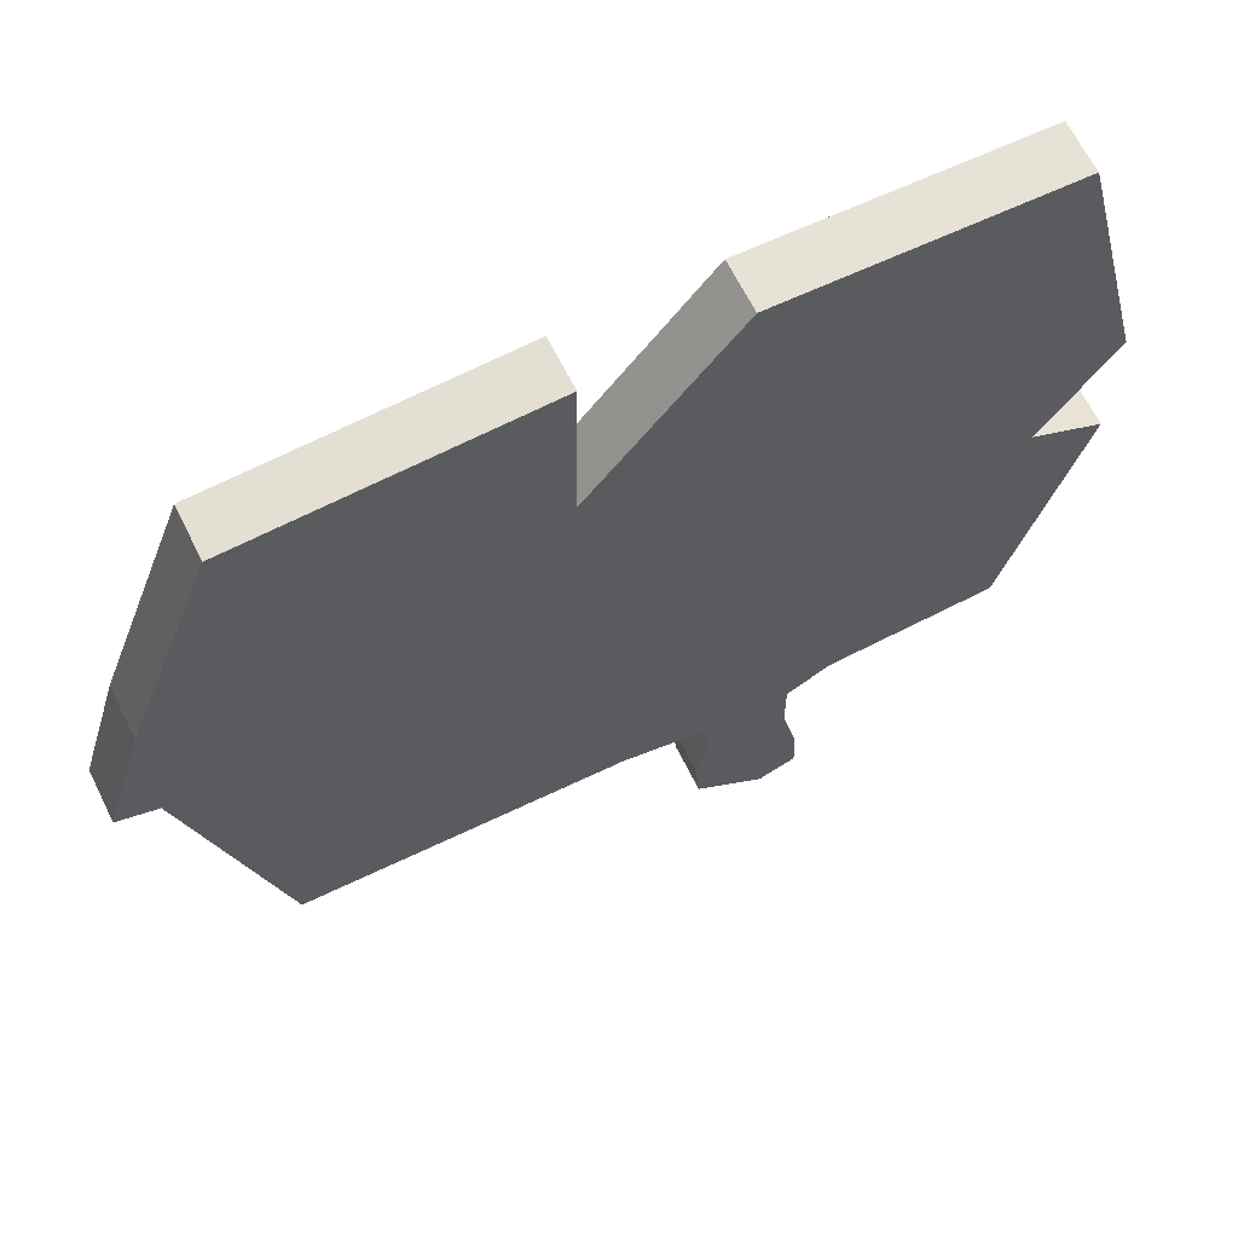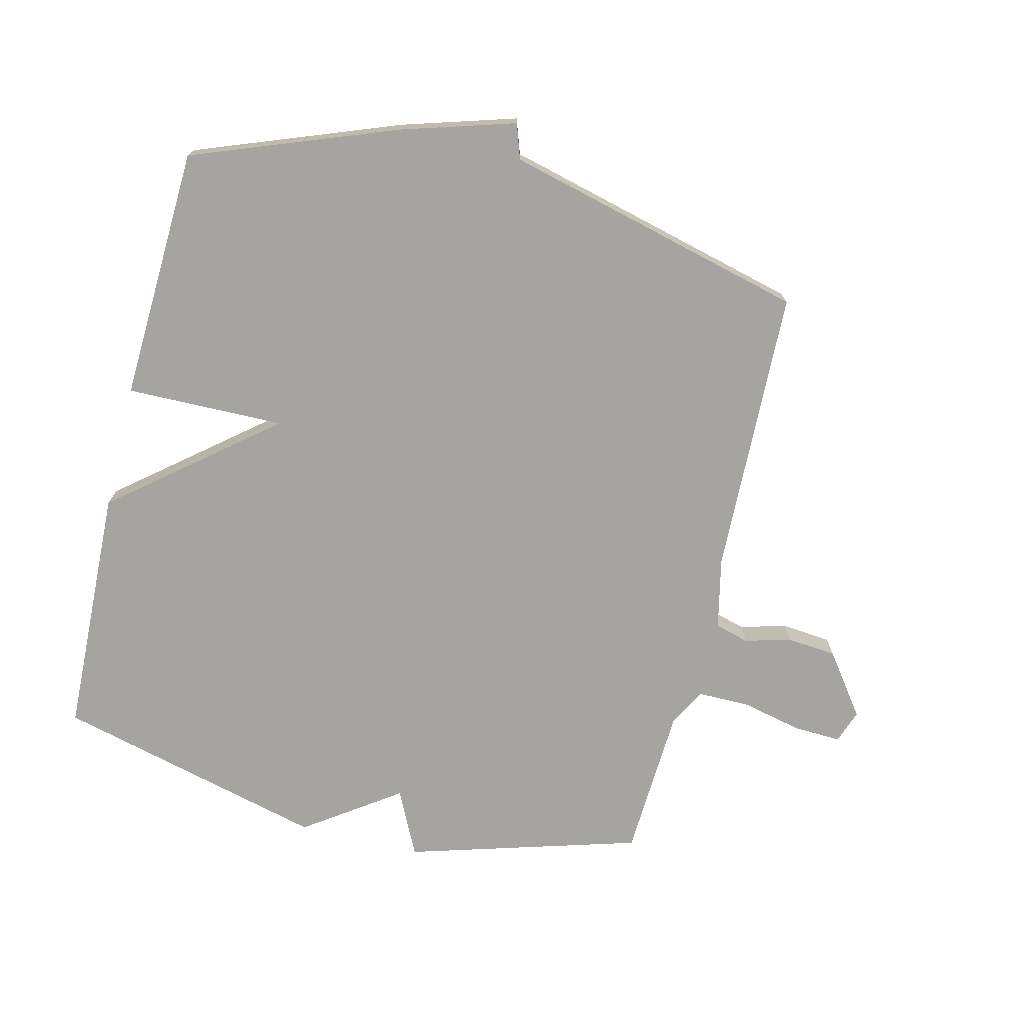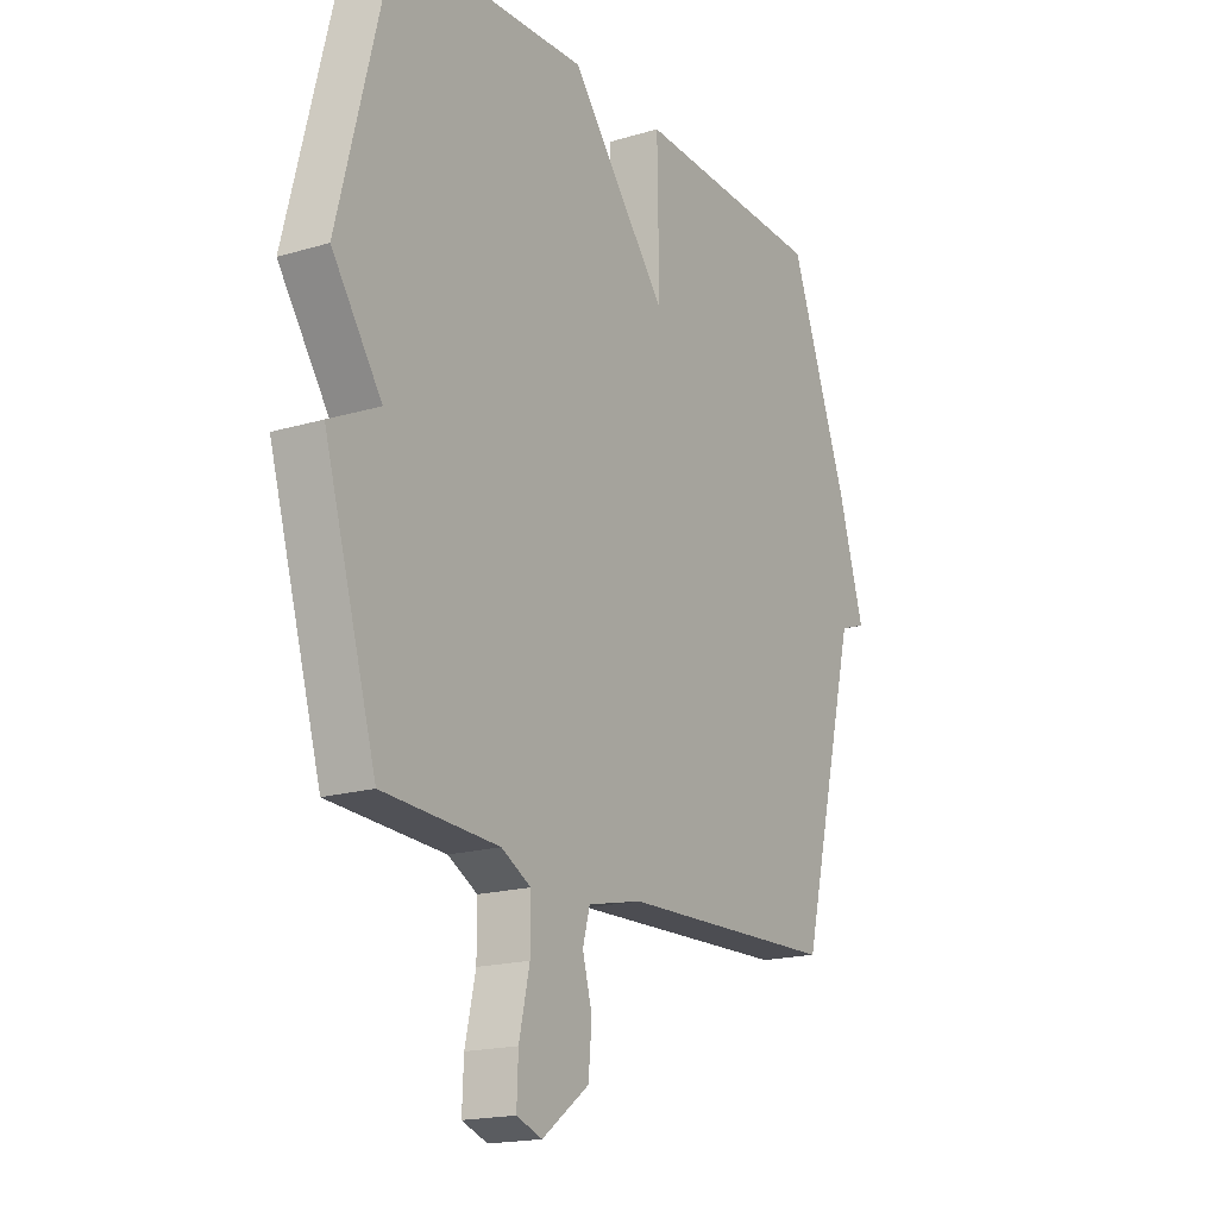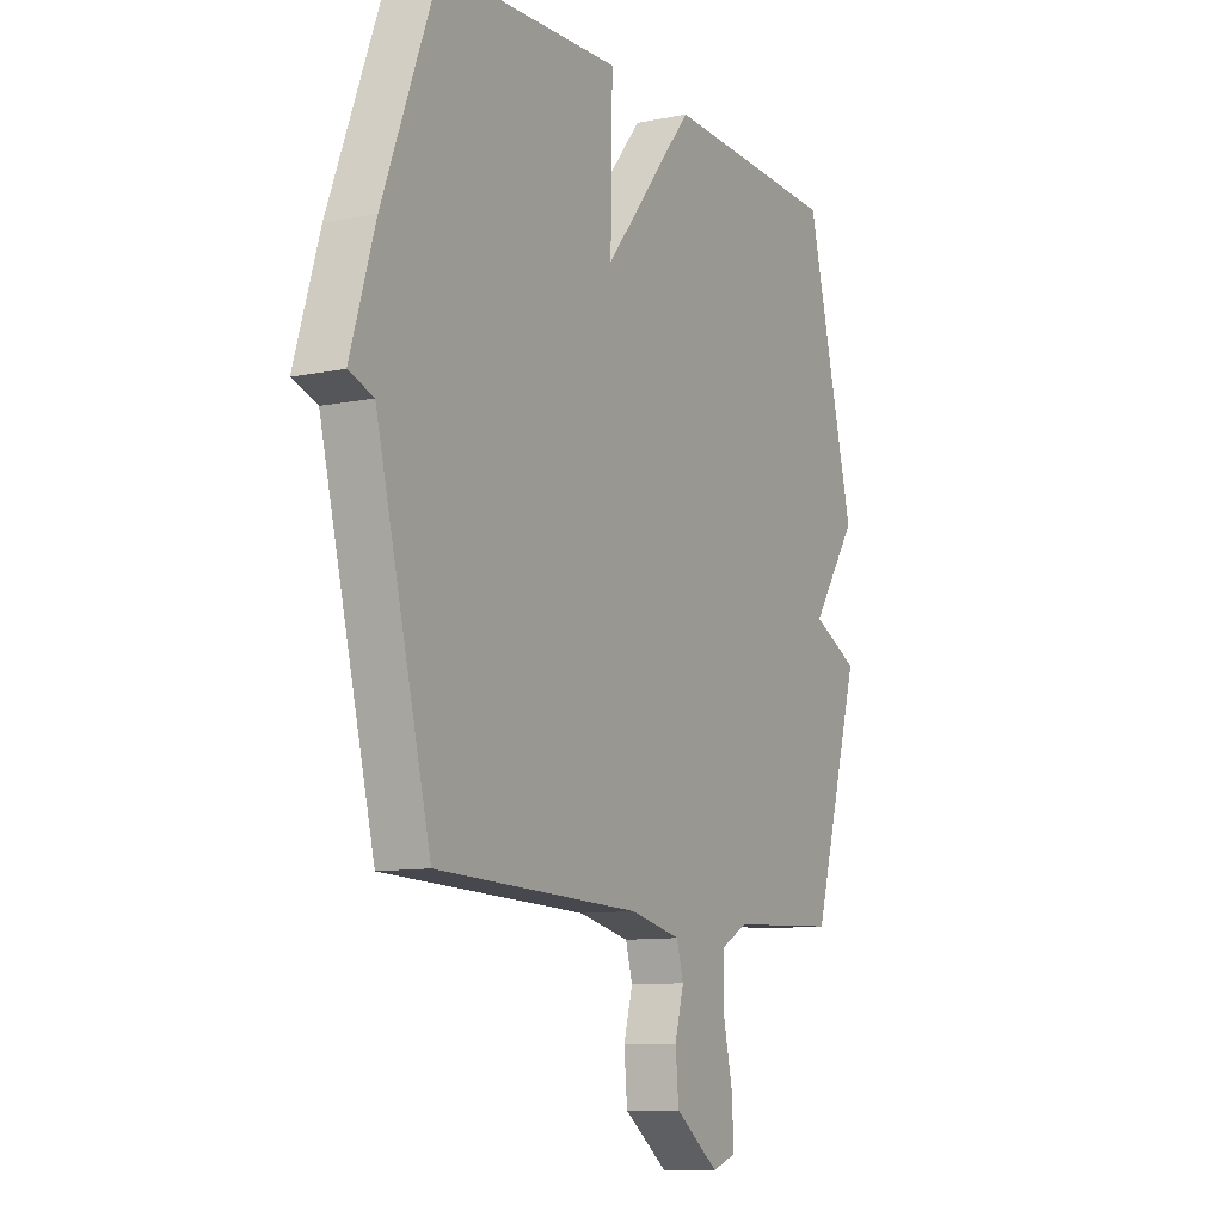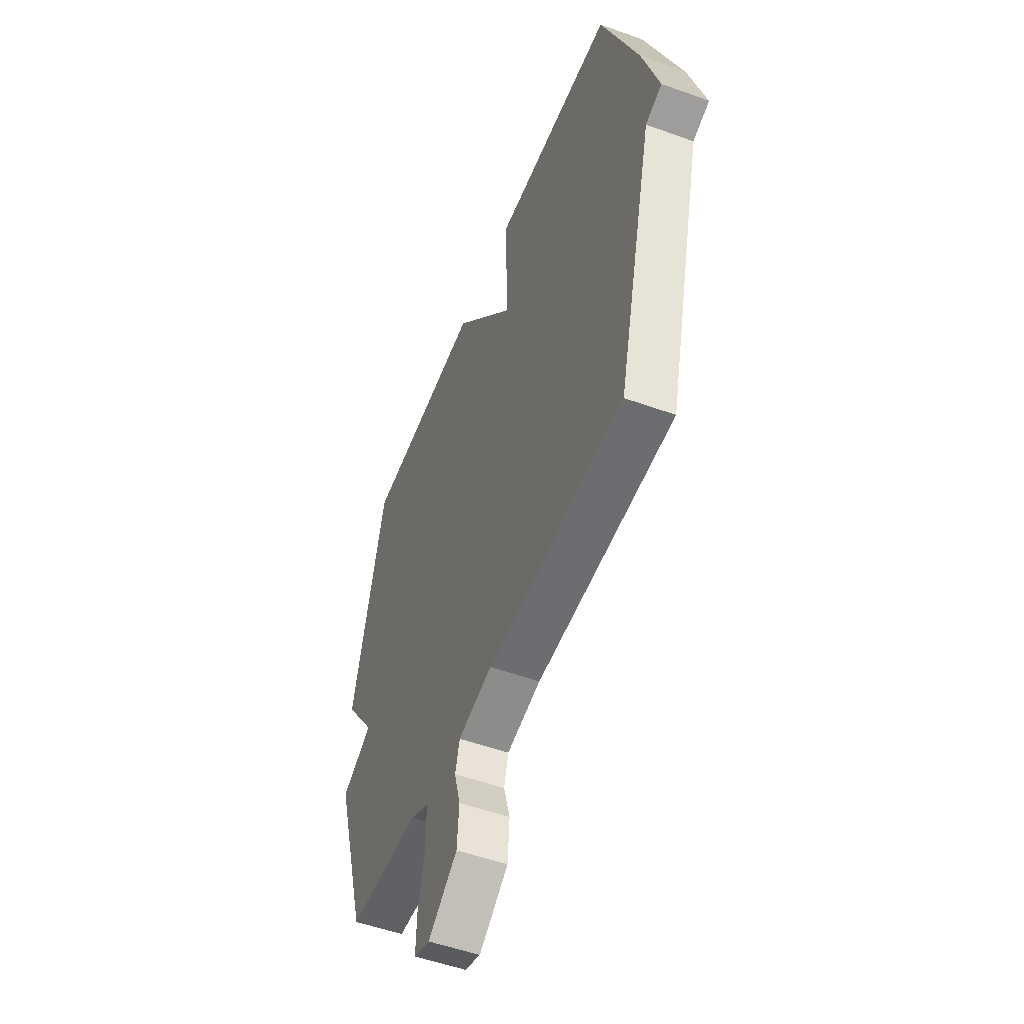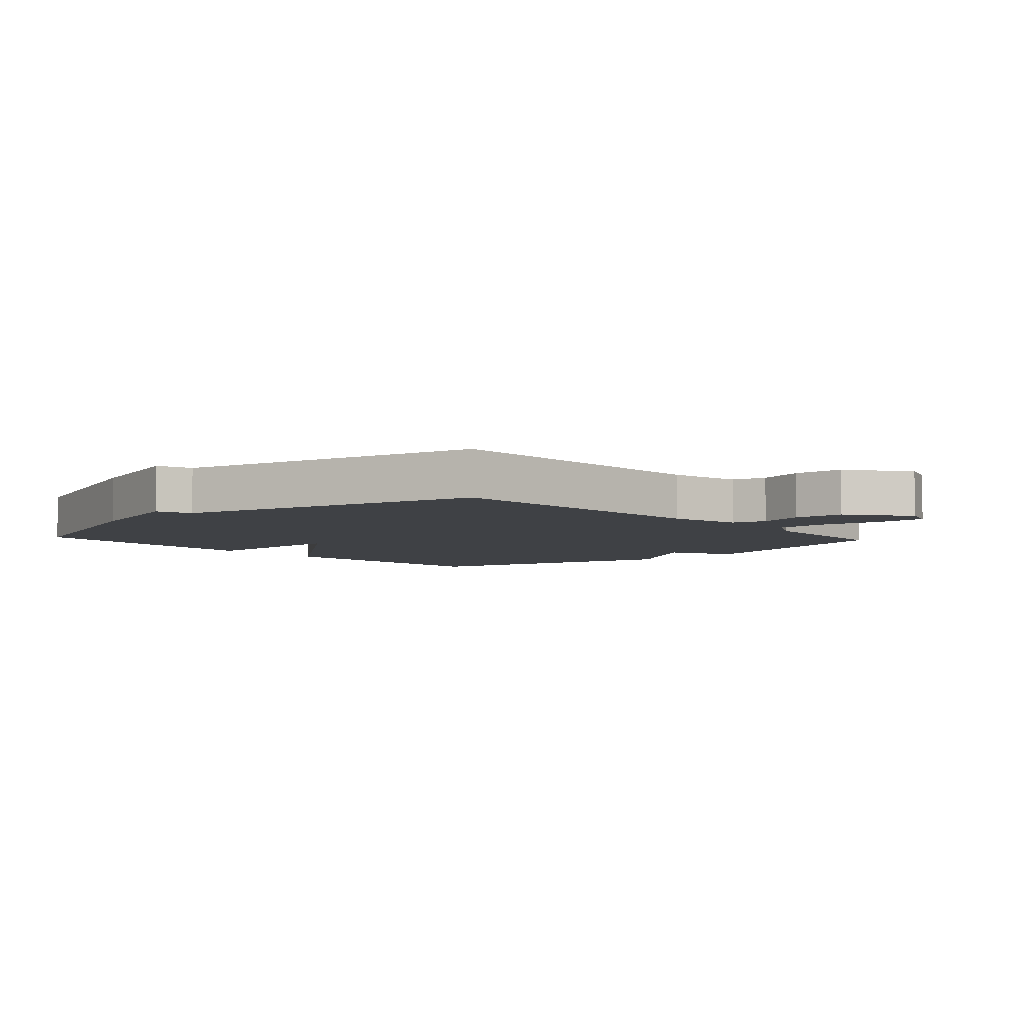
<metadata>
{"format":"obj","ext":"obj","renderer":"f3d","projection":"perspective","resolution":1024,"background":"white","views":[{"elev":65.3,"azim":153.6,"up":"+Z"},{"elev":-73.3,"azim":76.2,"up":"+Y"},{"elev":-18.0,"azim":-59.7,"up":"+Z"},{"elev":-10.0,"azim":118.1,"up":"+Z"},{"elev":-52.2,"azim":68.7,"up":"+Z"},{"elev":-5.5,"azim":132.4,"up":"+Y"}]}
</metadata>
<code>
v 0.5 0.07 0.5
v 0.621 0.07 0.18
v 0.676 0.07 -0.001
v 0.621 0.07 -0.02
v 0.5 0.07 -0.5
v 0.044 0.07 -0.515
v -0.07 0.07 -0.54
v -0.085 0.07 -0.594
v -0.065 0.07 -0.667
v -0.072 0.07 -0.746
v -0.17 0.07 -0.818
v -0.223 0.07 -0.799
v -0.22 0.07 -0.724
v -0.198 0.07 -0.627
v -0.198 0.07 -0.545
v -0.259 0.07 -0.512
v -0.5 0.07 -0.5
v -0.609 0.07 -0.131
v -0.505 0.07 -0.08
v -0.609 0.07 0.069
v -0.5 0.07 0.5
v -0.103 0.07 0.516
v 0.101 0.07 0.265
v 0.097 0.07 0.516
v 0.5 0 0.5
v 0.621 0 0.18
v 0.676 0 -0.001
v 0.621 0 -0.02
v 0.5 0 -0.5
v 0.044 0 -0.515
v -0.07 0 -0.54
v -0.085 0 -0.594
v -0.065 0 -0.667
v -0.072 0 -0.746
v -0.17 0 -0.818
v -0.223 0 -0.799
v -0.22 0 -0.724
v -0.198 0 -0.627
v -0.198 0 -0.545
v -0.259 0 -0.512
v -0.5 0 -0.5
v -0.609 0 -0.131
v -0.505 0 -0.08
v -0.609 0 0.069
v -0.5 0 0.5
v -0.103 0 0.516
v 0.101 0 0.265
v 0.097 0 0.516
f 2 3 4
f 1 2 4
f 24 1 4
f 23 24 4
f 21 22 23
f 20 21 23
f 19 20 23
f 4 5 6
f 23 4 6
f 19 23 6
f 18 19 6
f 17 18 6
f 16 17 6
f 15 16 6 7
f 14 15 7 8
f 12 13 14
f 11 12 14
f 10 11 14
f 9 10 14
f 8 9 14
f 28 27 26
f 28 26 25
f 28 25 48
f 28 48 47
f 47 46 45
f 47 45 44
f 47 44 43
f 30 29 28
f 30 28 47
f 30 47 43
f 30 43 42
f 30 42 41
f 30 41 40
f 31 30 40 39
f 32 31 39 38
f 38 37 36
f 38 36 35
f 38 35 34
f 38 34 33
f 38 33 32
f 1 25 26 2
f 2 26 27 3
f 3 27 28 4
f 4 28 29 5
f 5 29 30 6
f 6 30 31 7
f 7 31 32 8
f 8 32 33 9
f 9 33 34 10
f 10 34 35 11
f 11 35 36 12
f 12 36 37 13
f 13 37 38 14
f 14 38 39 15
f 15 39 40 16
f 16 40 41 17
f 17 41 42 18
f 18 42 43 19
f 19 43 44 20
f 20 44 45 21
f 21 45 46 22
f 22 46 47 23
f 23 47 48 24
f 24 48 25 1

</code>
